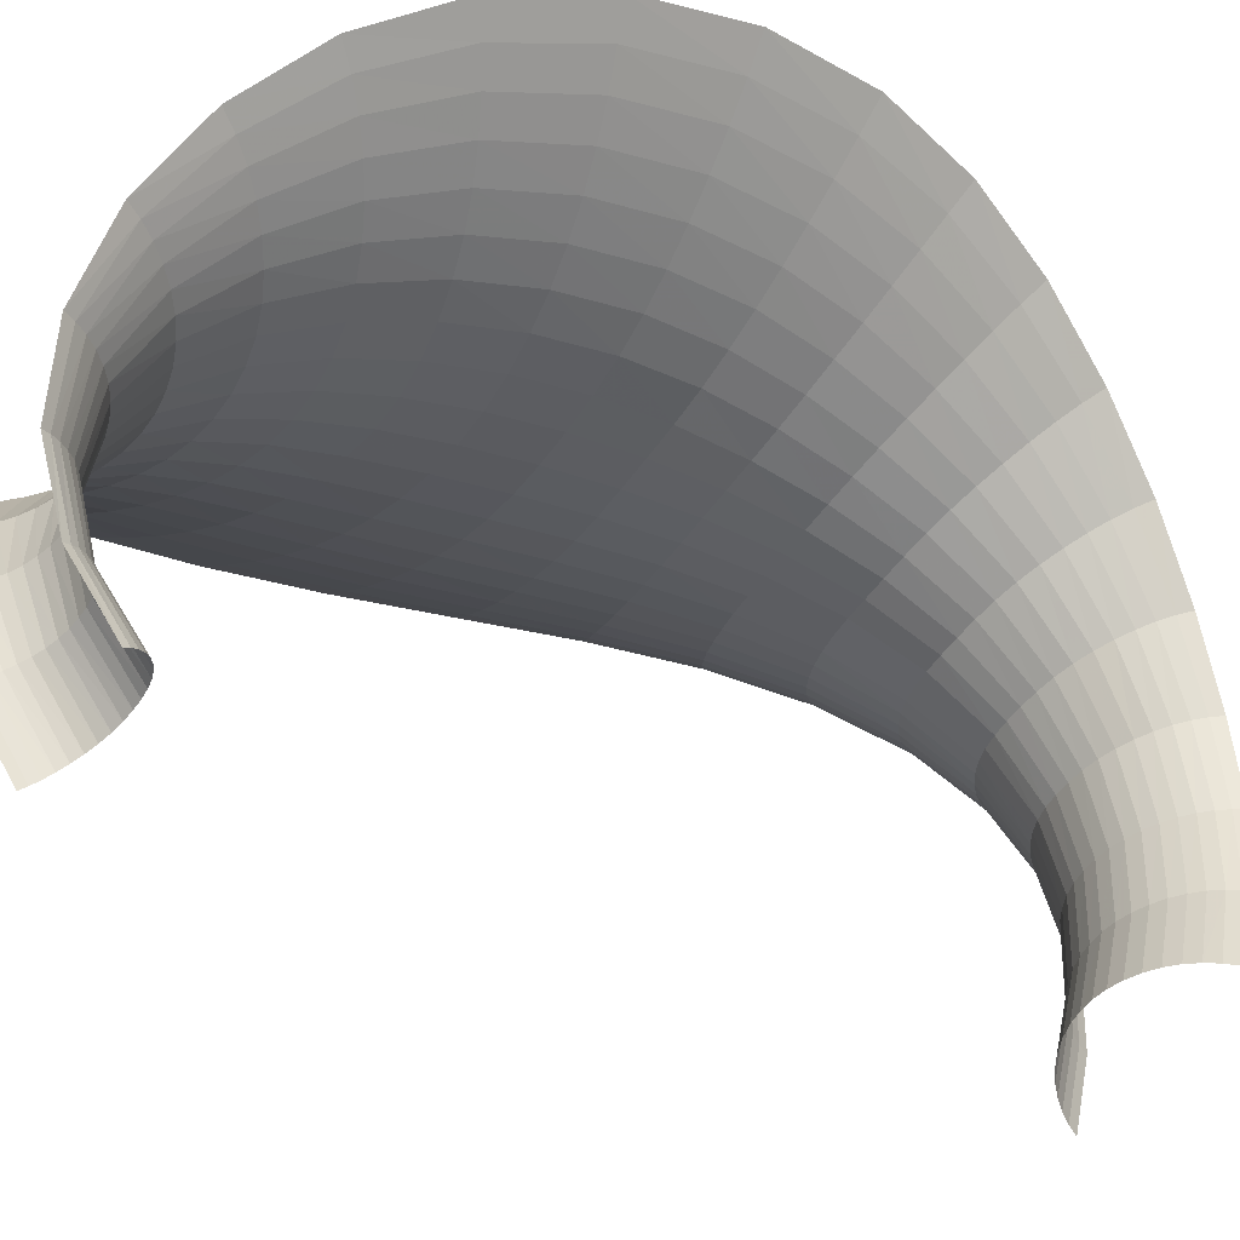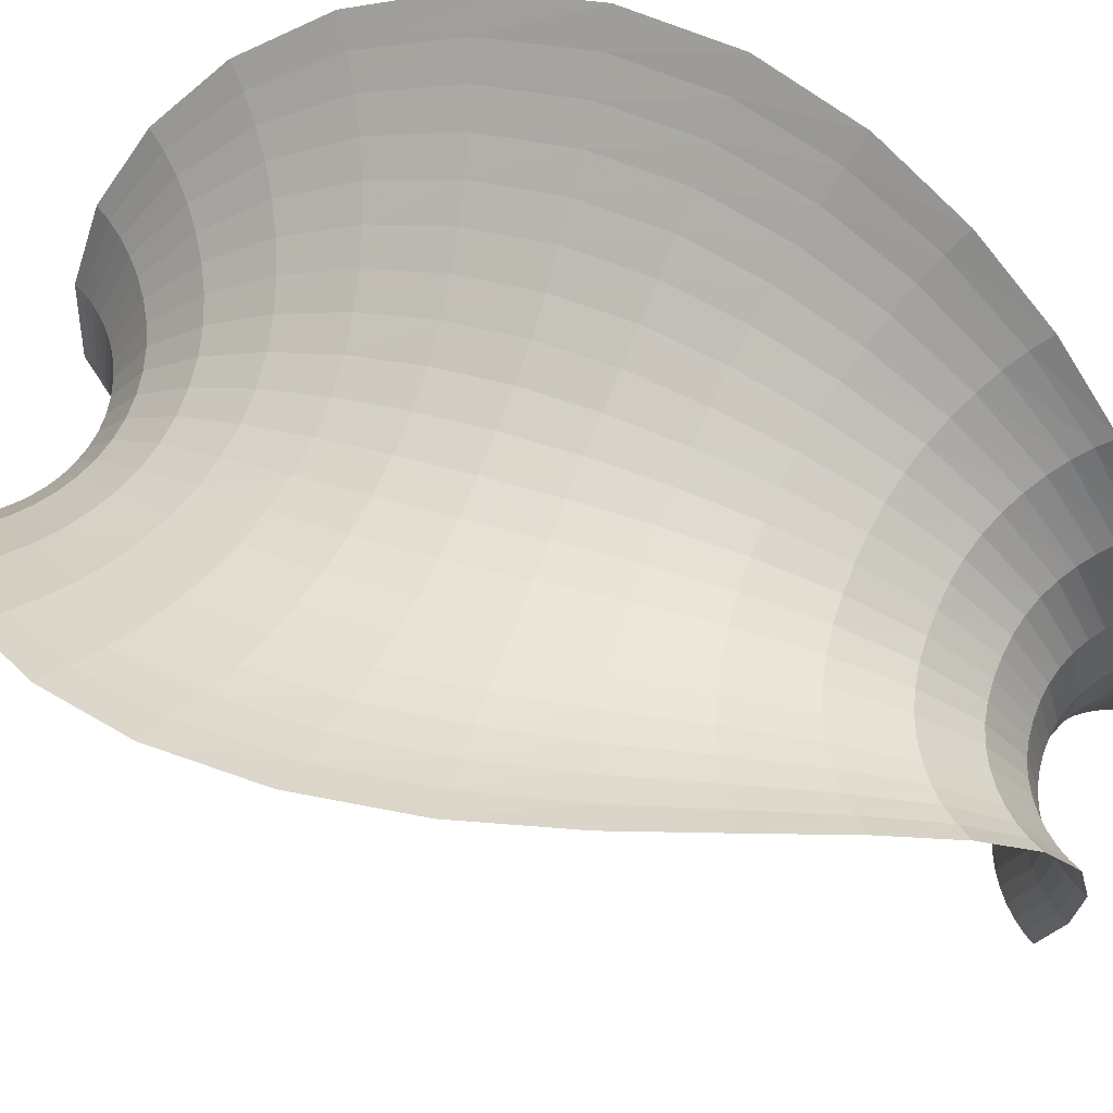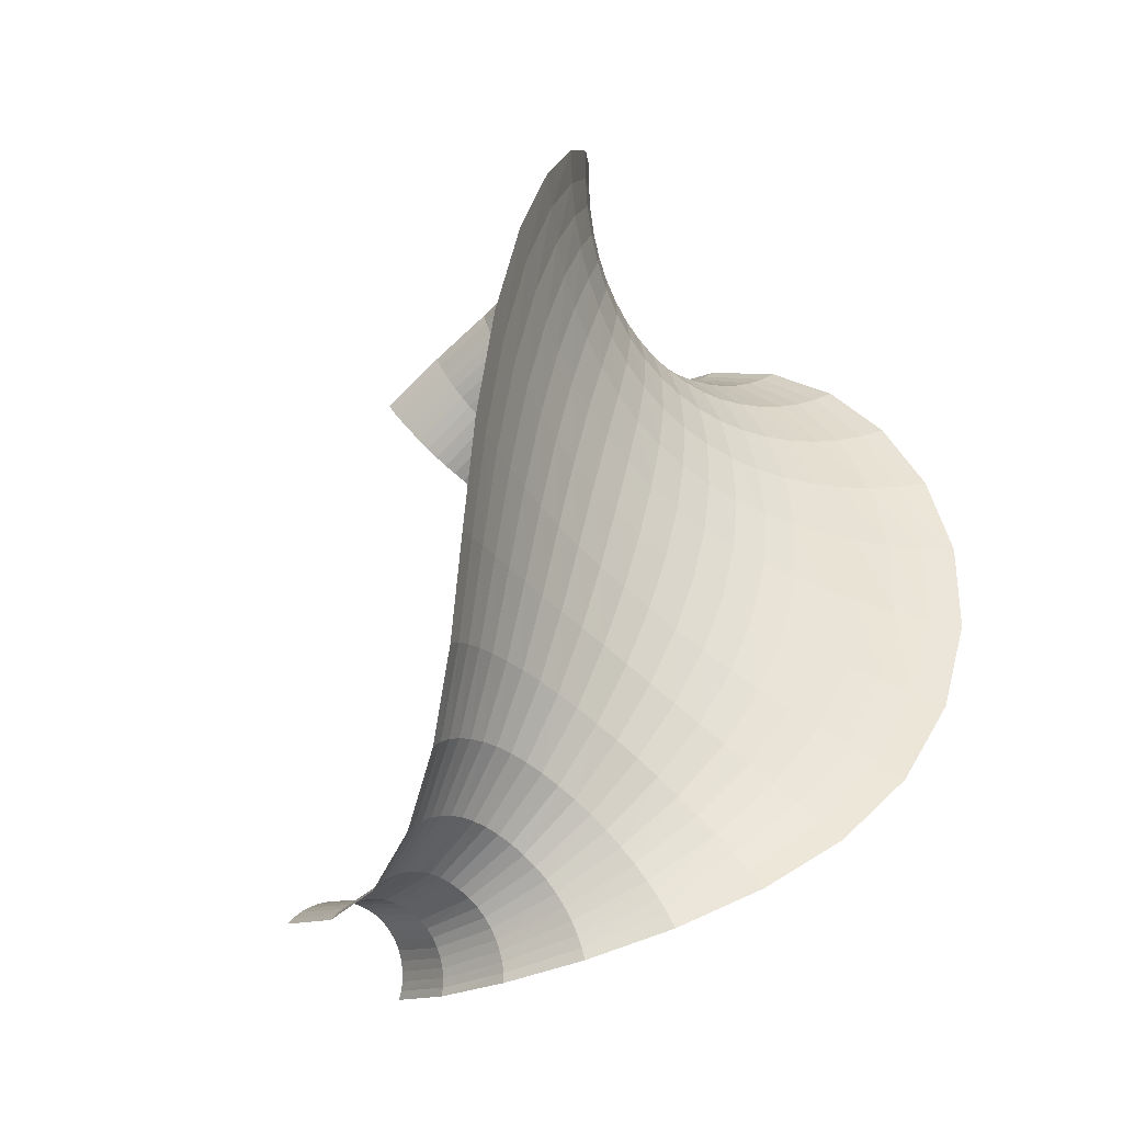
<metadata>
{"format":"obj","ext":"obj","renderer":"f3d","projection":"perspective","resolution":1024,"background":"white","views":[{"elev":-47.0,"azim":58.5,"up":"+Z"},{"elev":68.8,"azim":111.1,"up":"+Z"},{"elev":-57.4,"azim":-43.8,"up":"+Y"}]}
</metadata>
<code>
o /Users/cisneras/hanan/hananLab/QS_project/data/Remeshing/tunel_inv/tunel_inv_Qstart
v 5.986 -1.262 0.2391
v 5.983 -1.376 0.4006
v 6.014 -1.449 0.5816
v 6.086 -1.47 0.772
v 6.188 -1.436 0.9585
v 6.306 -1.349 1.131
v 6.423 -1.212 1.284
v 6.522 -1.023 1.418
v 6.585 -0.7841 1.534
v 6.6 -0.5152 1.624
v 6.567 -0.2474 1.675
v 6.496 -0.0005889 1.682
v 6.403 0.221 1.645
v 6.306 0.4165 1.565
v 6.215 0.5804 1.443
v 6.14 0.7057 1.284
v 6.089 0.7871 1.098
v 6.068 0.8232 0.9003
v 6.068 0.8176 0.6994
v 6.073 0.778 0.5006
v 5.979 -1.246 0.2527
v 5.977 -1.36 0.4112
v 6.005 -1.429 0.5899
v 6.072 -1.444 0.777
v 6.167 -1.4 0.9574
v 6.273 -1.306 1.121
v 6.377 -1.166 1.264
v 6.462 -0.9819 1.387
v 6.516 -0.7556 1.493
v 6.528 -0.5047 1.574
v 6.5 -0.2552 1.621
v 6.438 -0.02298 1.63
v 6.358 0.1895 1.601
v 6.272 0.3813 1.532
v 6.191 0.5461 1.421
v 6.121 0.6748 1.271
v 6.075 0.7593 1.092
v 6.054 0.7968 0.8989
v 6.055 0.7911 0.702
v 6.059 0.7515 0.5076
v 5.97 -1.231 0.2665
v 5.967 -1.343 0.4218
v 5.993 -1.41 0.5981
v 6.054 -1.417 0.7817
v 6.14 -1.366 0.9558
v 6.235 -1.265 1.111
v 6.326 -1.123 1.244
v 6.399 -0.9438 1.358
v 6.443 -0.7295 1.454
v 6.453 -0.495 1.528
v 6.429 -0.2621 1.572
v 6.377 -0.04333 1.582
v 6.308 0.1604 1.559
v 6.233 0.3485 1.5
v 6.161 0.5137 1.399
v 6.099 0.645 1.258
v 6.056 0.7323 1.086
v 6.038 0.771 0.8972
v 6.038 0.7653 0.7044
v 6.041 0.7257 0.5145
v 5.957 -1.216 0.2799
v 5.954 -1.327 0.4321
v 5.978 -1.39 0.6056
v 6.033 -1.391 0.7855
v 6.109 -1.332 0.9536
v 6.192 -1.226 1.1
v 6.27 -1.083 1.225
v 6.331 -0.9089 1.33
v 6.368 -0.7057 1.418
v 6.375 -0.486 1.485
v 6.354 -0.2681 1.526
v 6.31 -0.06153 1.538
v 6.252 0.1342 1.52
v 6.189 0.3187 1.469
v 6.126 0.4838 1.378
v 6.072 0.6171 1.245
v 6.034 0.7066 1.08
v 6.017 0.7465 0.8954
v 6.017 0.7408 0.7067
v 6.02 0.7013 0.521
v 5.941 -1.201 0.2926
v 5.938 -1.311 0.4416
v 5.959 -1.371 0.6123
v 6.007 -1.366 0.7887
v 6.072 -1.301 0.9511
v 6.143 -1.19 1.09
v 6.208 -1.047 1.207
v 6.259 -0.8772 1.304
v 6.289 -0.6841 1.385
v 6.295 -0.4778 1.447
v 6.277 -0.2734 1.485
v 6.24 -0.0778 1.498
v 6.191 0.1107 1.485
v 6.139 0.2918 1.441
v 6.087 0.4567 1.358
v 6.04 0.5914 1.233
v 6.007 0.6827 1.073
v 5.992 0.7238 0.8935
v 5.992 0.7181 0.7086
v 5.994 0.6788 0.527
v 5.922 -1.188 0.3041
v 5.92 -1.297 0.45
v 5.938 -1.354 0.6181
v 5.978 -1.344 0.7913
v 6.032 -1.273 0.9487
v 6.09 -1.157 1.081
v 6.143 -1.014 1.191
v 6.184 -0.8495 1.282
v 6.208 -0.6655 1.357
v 6.212 -0.4707 1.414
v 6.197 -0.2779 1.451
v 6.166 -0.09183 1.464
v 6.127 0.09046 1.455
v 6.085 0.2686 1.417
v 6.044 0.4331 1.341
v 6.005 0.5688 1.222
v 5.977 0.6615 1.068
v 5.964 0.7035 0.8918
v 5.964 0.698 0.7102
v 5.965 0.6587 0.532
v 5.9 -1.177 0.3139
v 5.899 -1.286 0.4573
v 5.913 -1.34 0.623
v 5.945 -1.325 0.7933
v 5.988 -1.249 0.9467
v 6.032 -1.13 1.074
v 6.073 -0.9869 1.178
v 6.106 -0.8265 1.264
v 6.125 -0.6501 1.333
v 6.128 -0.465 1.387
v 6.115 -0.2816 1.422
v 6.09 -0.1032 1.437
v 6.06 0.07419 1.431
v 6.029 0.2501 1.397
v 5.997 0.414 1.327
v 5.967 0.5503 1.213
v 5.944 0.6439 1.063
v 5.934 0.6867 0.8906
v 5.933 0.6812 0.7115
v 5.933 0.6419 0.536
v 5.875 -1.169 0.3217
v 5.875 -1.277 0.4629
v 5.887 -1.329 0.6265
v 5.91 -1.31 0.7945
v 5.94 -1.23 0.9451
v 5.972 -1.109 1.069
v 6.001 -0.9655 1.169
v 6.025 -0.8081 1.25
v 6.038 -0.6382 1.316
v 6.04 -0.4613 1.367
v 6.031 -0.2852 1.401
v 6.012 -0.1118 1.417
v 5.991 0.06255 1.413
v 5.969 0.2368 1.382
v 5.947 0.4002 1.315
v 5.926 0.5367 1.206
v 5.909 0.6309 1.06
v 5.901 0.674 0.8899
v 5.899 0.6684 0.7127
v 5.899 0.6291 0.5393
v 5.849 -1.163 0.327
v 5.85 -1.271 0.4666
v 5.858 -1.321 0.6286
v 5.873 -1.3 0.7949
v 5.891 -1.218 0.9437
v 5.91 -1.095 1.066
v 5.927 -0.9507 1.163
v 5.941 -0.7946 1.241
v 5.95 -0.6297 1.304
v 5.951 -0.4598 1.353
v 5.945 -0.2891 1.387
v 5.934 -0.118 1.404
v 5.921 0.05553 1.401
v 5.909 0.229 1.372
v 5.896 0.3919 1.308
v 5.883 0.5283 1.202
v 5.872 0.6227 1.058
v 5.867 0.6657 0.8899
v 5.865 0.66 0.714
v 5.863 0.6208 0.5421
v 5.823 -1.161 0.3297
v 5.824 -1.269 0.4685
v 5.828 -1.318 0.6295
v 5.834 -1.295 0.795
v 5.84 -1.212 0.9431
v 5.846 -1.089 1.064
v 5.852 -0.9435 1.161
v 5.856 -0.7874 1.238
v 5.859 -0.6253 1.299
v 5.859 -0.4598 1.347
v 5.858 -0.2919 1.38
v 5.854 -0.1214 1.398
v 5.851 0.05253 1.396
v 5.847 0.2259 1.368
v 5.843 0.3883 1.304
v 5.838 0.5248 1.2
v 5.834 0.6191 1.058
v 5.831 0.6619 0.8902
v 5.829 0.6561 0.715
v 5.827 0.6171 0.544
v 5.796 -1.161 0.3297
v 5.798 -1.269 0.4686
v 5.798 -1.318 0.6297
v 5.794 -1.296 0.7955
v 5.788 -1.213 0.9438
v 5.782 -1.09 1.065
v 5.776 -0.9445 1.163
v 5.77 -0.7883 1.24
v 5.768 -0.6259 1.301
v 5.768 -0.46 1.349
v 5.77 -0.2919 1.382
v 5.775 -0.1212 1.4
v 5.78 0.05285 1.398
v 5.785 0.2263 1.369
v 5.79 0.3889 1.305
v 5.794 0.5253 1.2
v 5.796 0.6197 1.058
v 5.796 0.6624 0.8907
v 5.794 0.6566 0.7154
v 5.792 0.6177 0.5442
v 5.769 -1.165 0.3271
v 5.772 -1.272 0.467
v 5.768 -1.323 0.6293
v 5.755 -1.302 0.7963
v 5.738 -1.22 0.9459
v 5.718 -1.098 1.069
v 5.7 -0.9536 1.167
v 5.686 -0.7972 1.246
v 5.677 -0.6316 1.31
v 5.676 -0.4606 1.359
v 5.684 -0.289 1.392
v 5.696 -0.1174 1.409
v 5.71 0.05655 1.406
v 5.724 0.2305 1.377
v 5.737 0.3935 1.311
v 5.75 0.53 1.204
v 5.758 0.6243 1.06
v 5.761 0.6672 0.8913
v 5.759 0.6616 0.7152
v 5.756 0.6225 0.5429
v 5.743 -1.171 0.3219
v 5.748 -1.279 0.4635
v 5.739 -1.331 0.6277
v 5.718 -1.314 0.7967
v 5.688 -1.234 0.9486
v 5.657 -1.113 1.074
v 5.627 -0.9702 1.176
v 5.603 -0.8123 1.258
v 5.589 -0.6412 1.325
v 5.588 -0.4627 1.376
v 5.598 -0.2852 1.41
v 5.618 -0.1107 1.426
v 5.641 0.06441 1.421
v 5.664 0.2393 1.389
v 5.686 0.403 1.321
v 5.707 0.5395 1.21
v 5.722 0.6335 1.063
v 5.727 0.6765 0.8923
v 5.724 0.671 0.7146
v 5.721 0.6317 0.5407
v 5.719 -1.18 0.3142
v 5.724 -1.288 0.458
v 5.713 -1.343 0.6246
v 5.683 -1.329 0.7962
v 5.642 -1.254 0.9515
v 5.597 -1.136 1.081
v 5.555 -0.9932 1.187
v 5.523 -0.8321 1.275
v 5.504 -0.6542 1.346
v 5.501 -0.467 1.401
v 5.515 -0.2816 1.435
v 5.541 -0.1016 1.449
v 5.573 0.07698 1.442
v 5.605 0.2536 1.407
v 5.638 0.4179 1.334
v 5.667 0.5541 1.219
v 5.687 0.6475 1.067
v 5.694 0.6902 0.8938
v 5.691 0.6848 0.7141
v 5.687 0.6455 0.5379
v 5.698 -1.191 0.3045
v 5.704 -1.301 0.451
v 5.689 -1.358 0.6201
v 5.652 -1.349 0.7948
v 5.599 -1.279 0.9546
v 5.541 -1.165 1.09
v 5.487 -1.022 1.202
v 5.446 -0.8564 1.296
v 5.422 -0.6705 1.373
v 5.418 -0.4733 1.431
v 5.434 -0.2779 1.467
v 5.467 -0.08977 1.48
v 5.507 0.09405 1.469
v 5.55 0.2731 1.429
v 5.592 0.4379 1.35
v 5.63 0.5735 1.229
v 5.655 0.666 1.073
v 5.664 0.7078 0.8958
v 5.661 0.7024 0.7134
v 5.655 0.6631 0.5343
v 5.679 -1.205 0.2932
v 5.686 -1.315 0.4428
v 5.669 -1.376 0.6145
v 5.624 -1.372 0.7928
v 5.559 -1.309 0.9579
v 5.489 -1.198 1.1
v 5.423 -1.056 1.22
v 5.372 -0.8853 1.321
v 5.342 -0.6901 1.404
v 5.337 -0.4809 1.467
v 5.356 -0.2735 1.505
v 5.395 -0.0754 1.517
v 5.444 0.1149 1.501
v 5.498 0.2971 1.455
v 5.55 0.4622 1.369
v 5.596 0.5968 1.241
v 5.626 0.6878 1.079
v 5.638 0.7287 0.8981
v 5.634 0.7231 0.7124
v 5.627 0.6838 0.5297
v 5.663 -1.219 0.2807
v 5.67 -1.331 0.4335
v 5.651 -1.395 0.6081
v 5.599 -1.398 0.7901
v 5.525 -1.341 0.9612
v 5.442 -1.235 1.112
v 5.364 -1.093 1.24
v 5.302 -0.918 1.349
v 5.265 -0.7124 1.439
v 5.258 -0.4895 1.508
v 5.28 -0.2682 1.549
v 5.326 -0.05883 1.559
v 5.386 0.1389 1.538
v 5.45 0.3245 1.484
v 5.513 0.4899 1.39
v 5.566 0.623 1.254
v 5.601 0.7121 1.086
v 5.614 0.7519 0.9005
v 5.61 0.7463 0.7109
v 5.603 0.7068 0.5241
v 5.651 -1.235 0.2676
v 5.658 -1.347 0.4235
v 5.636 -1.415 0.6008
v 5.578 -1.424 0.7866
v 5.494 -1.375 0.964
v 5.4 -1.275 1.123
v 5.309 -1.134 1.261
v 5.236 -0.954 1.379
v 5.191 -0.737 1.478
v 5.182 -0.4988 1.553
v 5.208 -0.2621 1.597
v 5.262 -0.04027 1.606
v 5.332 0.1656 1.579
v 5.407 0.3548 1.516
v 5.479 0.5203 1.412
v 5.54 0.6513 1.268
v 5.579 0.7381 1.093
v 5.594 0.7768 0.9028
v 5.589 0.7711 0.709
v 5.582 0.7314 0.5178
v 5.642 -1.25 0.2541
v 5.649 -1.364 0.4131
v 5.624 -1.434 0.5928
v 5.561 -1.451 0.7822
v 5.469 -1.41 0.9661
v 5.363 -1.317 1.134
v 5.26 -1.178 1.282
v 5.174 -0.9929 1.41
v 5.121 -0.7638 1.519
v 5.109 -0.5088 1.602
v 5.139 -0.2551 1.649
v 5.202 -0.01954 1.656
v 5.284 0.1951 1.623
v 5.37 0.3881 1.549
v 5.451 0.553 1.435
v 5.518 0.6813 1.281
v 5.562 0.7654 1.1
v 5.578 0.8027 0.9048
v 5.573 0.797 0.7069
v 5.565 0.7573 0.5113
v 5.636 -1.266 0.2407
v 5.643 -1.38 0.4026
v 5.616 -1.454 0.5848
v 5.548 -1.477 0.7775
v 5.449 -1.445 0.9676
v 5.332 -1.36 1.145
v 5.215 -1.225 1.303
v 5.116 -1.035 1.443
v 5.053 -0.7929 1.563
v 5.038 -0.5196 1.654
v 5.073 -0.2473 1.706
v 5.147 0.0032 1.71
v 5.241 0.2271 1.668
v 5.338 0.4236 1.584
v 5.428 0.5876 1.457
v 5.501 0.7124 1.294
v 5.548 0.7932 1.106
v 5.566 0.8291 0.9065
v 5.56 0.8236 0.7046
v 5.551 0.7839 0.5045
f 1 2 22 21
f 2 3 23 22
f 3 4 24 23
f 4 5 25 24
f 5 6 26 25
f 6 7 27 26
f 7 8 28 27
f 8 9 29 28
f 9 10 30 29
f 10 11 31 30
f 11 12 32 31
f 12 13 33 32
f 13 14 34 33
f 14 15 35 34
f 15 16 36 35
f 16 17 37 36
f 17 18 38 37
f 18 19 39 38
f 19 20 40 39
f 21 22 42 41
f 22 23 43 42
f 23 24 44 43
f 24 25 45 44
f 25 26 46 45
f 26 27 47 46
f 27 28 48 47
f 28 29 49 48
f 29 30 50 49
f 30 31 51 50
f 31 32 52 51
f 32 33 53 52
f 33 34 54 53
f 34 35 55 54
f 35 36 56 55
f 36 37 57 56
f 37 38 58 57
f 38 39 59 58
f 39 40 60 59
f 41 42 62 61
f 42 43 63 62
f 43 44 64 63
f 44 45 65 64
f 45 46 66 65
f 46 47 67 66
f 47 48 68 67
f 48 49 69 68
f 49 50 70 69
f 50 51 71 70
f 51 52 72 71
f 52 53 73 72
f 53 54 74 73
f 54 55 75 74
f 55 56 76 75
f 56 57 77 76
f 57 58 78 77
f 58 59 79 78
f 59 60 80 79
f 61 62 82 81
f 62 63 83 82
f 63 64 84 83
f 64 65 85 84
f 65 66 86 85
f 66 67 87 86
f 67 68 88 87
f 68 69 89 88
f 69 70 90 89
f 70 71 91 90
f 71 72 92 91
f 72 73 93 92
f 73 74 94 93
f 74 75 95 94
f 75 76 96 95
f 76 77 97 96
f 77 78 98 97
f 78 79 99 98
f 79 80 100 99
f 81 82 102 101
f 82 83 103 102
f 83 84 104 103
f 84 85 105 104
f 85 86 106 105
f 86 87 107 106
f 87 88 108 107
f 88 89 109 108
f 89 90 110 109
f 90 91 111 110
f 91 92 112 111
f 92 93 113 112
f 93 94 114 113
f 94 95 115 114
f 95 96 116 115
f 96 97 117 116
f 97 98 118 117
f 98 99 119 118
f 99 100 120 119
f 101 102 122 121
f 102 103 123 122
f 103 104 124 123
f 104 105 125 124
f 105 106 126 125
f 106 107 127 126
f 107 108 128 127
f 108 109 129 128
f 109 110 130 129
f 110 111 131 130
f 111 112 132 131
f 112 113 133 132
f 113 114 134 133
f 114 115 135 134
f 115 116 136 135
f 116 117 137 136
f 117 118 138 137
f 118 119 139 138
f 119 120 140 139
f 121 122 142 141
f 122 123 143 142
f 123 124 144 143
f 124 125 145 144
f 125 126 146 145
f 126 127 147 146
f 127 128 148 147
f 128 129 149 148
f 129 130 150 149
f 130 131 151 150
f 131 132 152 151
f 132 133 153 152
f 133 134 154 153
f 134 135 155 154
f 135 136 156 155
f 136 137 157 156
f 137 138 158 157
f 138 139 159 158
f 139 140 160 159
f 141 142 162 161
f 142 143 163 162
f 143 144 164 163
f 144 145 165 164
f 145 146 166 165
f 146 147 167 166
f 147 148 168 167
f 148 149 169 168
f 149 150 170 169
f 150 151 171 170
f 151 152 172 171
f 152 153 173 172
f 153 154 174 173
f 154 155 175 174
f 155 156 176 175
f 156 157 177 176
f 157 158 178 177
f 158 159 179 178
f 159 160 180 179
f 161 162 182 181
f 162 163 183 182
f 163 164 184 183
f 164 165 185 184
f 165 166 186 185
f 166 167 187 186
f 167 168 188 187
f 168 169 189 188
f 169 170 190 189
f 170 171 191 190
f 171 172 192 191
f 172 173 193 192
f 173 174 194 193
f 174 175 195 194
f 175 176 196 195
f 176 177 197 196
f 177 178 198 197
f 178 179 199 198
f 179 180 200 199
f 181 182 202 201
f 182 183 203 202
f 183 184 204 203
f 184 185 205 204
f 185 186 206 205
f 186 187 207 206
f 187 188 208 207
f 188 189 209 208
f 189 190 210 209
f 190 191 211 210
f 191 192 212 211
f 192 193 213 212
f 193 194 214 213
f 194 195 215 214
f 195 196 216 215
f 196 197 217 216
f 197 198 218 217
f 198 199 219 218
f 199 200 220 219
f 201 202 222 221
f 202 203 223 222
f 203 204 224 223
f 204 205 225 224
f 205 206 226 225
f 206 207 227 226
f 207 208 228 227
f 208 209 229 228
f 209 210 230 229
f 210 211 231 230
f 211 212 232 231
f 212 213 233 232
f 213 214 234 233
f 214 215 235 234
f 215 216 236 235
f 216 217 237 236
f 217 218 238 237
f 218 219 239 238
f 219 220 240 239
f 221 222 242 241
f 222 223 243 242
f 223 224 244 243
f 224 225 245 244
f 225 226 246 245
f 226 227 247 246
f 227 228 248 247
f 228 229 249 248
f 229 230 250 249
f 230 231 251 250
f 231 232 252 251
f 232 233 253 252
f 233 234 254 253
f 234 235 255 254
f 235 236 256 255
f 236 237 257 256
f 237 238 258 257
f 238 239 259 258
f 239 240 260 259
f 241 242 262 261
f 242 243 263 262
f 243 244 264 263
f 244 245 265 264
f 245 246 266 265
f 246 247 267 266
f 247 248 268 267
f 248 249 269 268
f 249 250 270 269
f 250 251 271 270
f 251 252 272 271
f 252 253 273 272
f 253 254 274 273
f 254 255 275 274
f 255 256 276 275
f 256 257 277 276
f 257 258 278 277
f 258 259 279 278
f 259 260 280 279
f 261 262 282 281
f 262 263 283 282
f 263 264 284 283
f 264 265 285 284
f 265 266 286 285
f 266 267 287 286
f 267 268 288 287
f 268 269 289 288
f 269 270 290 289
f 270 271 291 290
f 271 272 292 291
f 272 273 293 292
f 273 274 294 293
f 274 275 295 294
f 275 276 296 295
f 276 277 297 296
f 277 278 298 297
f 278 279 299 298
f 279 280 300 299
f 281 282 302 301
f 282 283 303 302
f 283 284 304 303
f 284 285 305 304
f 285 286 306 305
f 286 287 307 306
f 287 288 308 307
f 288 289 309 308
f 289 290 310 309
f 290 291 311 310
f 291 292 312 311
f 292 293 313 312
f 293 294 314 313
f 294 295 315 314
f 295 296 316 315
f 296 297 317 316
f 297 298 318 317
f 298 299 319 318
f 299 300 320 319
f 301 302 322 321
f 302 303 323 322
f 303 304 324 323
f 304 305 325 324
f 305 306 326 325
f 306 307 327 326
f 307 308 328 327
f 308 309 329 328
f 309 310 330 329
f 310 311 331 330
f 311 312 332 331
f 312 313 333 332
f 313 314 334 333
f 314 315 335 334
f 315 316 336 335
f 316 317 337 336
f 317 318 338 337
f 318 319 339 338
f 319 320 340 339
f 321 322 342 341
f 322 323 343 342
f 323 324 344 343
f 324 325 345 344
f 325 326 346 345
f 326 327 347 346
f 327 328 348 347
f 328 329 349 348
f 329 330 350 349
f 330 331 351 350
f 331 332 352 351
f 332 333 353 352
f 333 334 354 353
f 334 335 355 354
f 335 336 356 355
f 336 337 357 356
f 337 338 358 357
f 338 339 359 358
f 339 340 360 359
f 341 342 362 361
f 342 343 363 362
f 343 344 364 363
f 344 345 365 364
f 345 346 366 365
f 346 347 367 366
f 347 348 368 367
f 348 349 369 368
f 349 350 370 369
f 350 351 371 370
f 351 352 372 371
f 352 353 373 372
f 353 354 374 373
f 354 355 375 374
f 355 356 376 375
f 356 357 377 376
f 357 358 378 377
f 358 359 379 378
f 359 360 380 379
f 361 362 382 381
f 362 363 383 382
f 363 364 384 383
f 364 365 385 384
f 365 366 386 385
f 366 367 387 386
f 367 368 388 387
f 368 369 389 388
f 369 370 390 389
f 370 371 391 390
f 371 372 392 391
f 372 373 393 392
f 373 374 394 393
f 374 375 395 394
f 375 376 396 395
f 376 377 397 396
f 377 378 398 397
f 378 379 399 398
f 379 380 400 399

</code>
